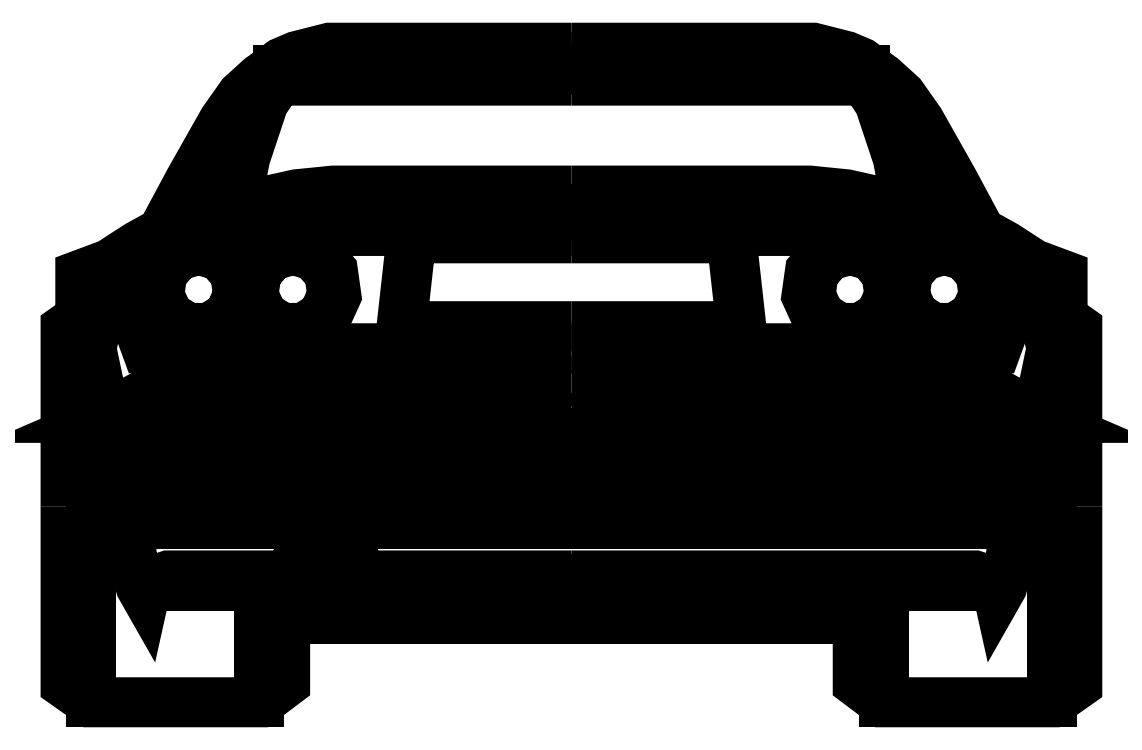
<metadata>
{"format":"dxf","ext":"dxf","renderer":"ezdxf+matplotlib","layout":"modelspace","background":"white","min_lineweight":24,"dpi":150}
</metadata>
<code>
0
SECTION
2
ENTITIES
0
POLYLINE
8
0
66
     1
10
0
20
0
30
0
0
VERTEX
8
0
10
0.8763
20
1.134
30
0
0
VERTEX
8
0
10
0.4573
20
1.134
30
0
0
VERTEX
8
0
10
0.4001
20
1.119
30
0
0
VERTEX
8
0
10
0.3748
20
1.109
30
0
0
VERTEX
8
0
10
0.3365
20
1.08
30
0
0
VERTEX
8
0
10
0.3048
20
1.051
30
0
0
VERTEX
8
0
10
0.2732
20
1.006
30
0
0
VERTEX
8
0
10
0.2154
20
0.9043
30
0
0
VERTEX
8
0
10
0.1671
20
0.8142
30
0
0
VERTEX
8
0
10
0.1255
20
0.7911
30
0
0
VERTEX
8
0
10
0.0763
20
0.7593
30
0
0
VERTEX
8
0
10
0.02549
20
0.7403
30
0
0
VERTEX
8
0
10
0.02549
20
0.6316
30
0
0
VERTEX
8
0
10
0.04461
20
0.4927
30
0
0
VERTEX
8
0
10
0.06993
20
0.4927
30
0
0
VERTEX
8
0
10
0.06993
20
0.4672
30
0
0
VERTEX
8
0
10
0.04461
20
0.4672
30
0
0
VERTEX
8
0
10
0.05718
20
0.4038
30
0
0
VERTEX
8
0
10
0.0763
20
0.3086
30
0
0
VERTEX
8
0
10
0.09524
20
0.2578
30
0
0
VERTEX
8
0
10
0.1138
20
0.2578
30
0
0
VERTEX
8
0
10
0.1299
20
0.2006
30
0
0
VERTEX
8
0
10
0.1372
20
0.1878
30
0
0
VERTEX
8
0
10
0.14
20
0.2006
30
0
0
VERTEX
8
0
10
0.1588
20
0.2133
30
0
0
VERTEX
8
0
10
0.1779
20
0.2197
30
0
0
VERTEX
8
0
10
0.4001
20
0.2197
30
0
0
VERTEX
8
0
10
0.402
20
0.2514
30
0
0
VERTEX
8
0
10
0.4065
20
0.2705
30
0
0
VERTEX
8
0
10
0.4381
20
0.2894
30
0
0
VERTEX
8
0
10
0.4636
20
0.2894
30
0
0
VERTEX
8
0
10
0.4953
20
0.2705
30
0
0
VERTEX
8
0
10
0.4998
20
0.2514
30
0
0
VERTEX
8
0
10
0.5017
20
0.2197
30
0
0
VERTEX
8
0
10
0.8763
20
0.2197
30
0
0
SEQEND
8
0
0
POLYLINE
8
0
66
     1
10
0
20
0
30
0
0
VERTEX
8
0
10
0.8763
20
1.118
30
0
0
VERTEX
8
0
10
0.4381
20
1.118
30
0
0
VERTEX
8
0
10
0.3976
20
1.114
30
0
0
VERTEX
8
0
10
0.3684
20
1.096
30
0
0
VERTEX
8
0
10
0.3429
20
1.083
30
0
0
VERTEX
8
0
10
0.3305
20
1.063
30
0
0
VERTEX
8
0
10
0.324
20
1.051
30
0
0
VERTEX
8
0
10
0.3493
20
1.071
30
0
0
VERTEX
8
0
10
0.3684
20
1.077
30
0
0
VERTEX
8
0
10
0.8763
20
1.077
30
0
0
SEQEND
8
0
0
LINE
8
0
10
0.3684
20
1.096
30
0
11
0.8763
21
1.096
31
0
0
POLYLINE
8
0
66
     1
10
0
20
0
30
0
0
VERTEX
8
0
10
0.3684
20
1.077
30
0
0
VERTEX
8
0
10
0.3429
20
1.039
30
0
0
VERTEX
8
0
10
0.3112
20
0.9434
30
0
0
VERTEX
8
0
10
0.2914
20
0.8421
30
0
0
VERTEX
8
0
10
0.3176
20
0.8421
30
0
0
VERTEX
8
0
10
0.3176
20
0.8545
30
0
0
VERTEX
8
0
10
0.3429
20
0.8673
30
0
0
VERTEX
8
0
10
0.4001
20
0.88
30
0
0
VERTEX
8
0
10
0.4636
20
0.8864
30
0
0
VERTEX
8
0
10
0.6667
20
0.8864
30
0
0
VERTEX
8
0
10
0.8763
20
0.8864
30
0
0
SEQEND
8
0
0
LINE
8
0
10
0.6667
20
0.8864
30
0
11
0.6667
21
0.8545
31
0
0
LINE
8
0
10
0.8763
20
0.8545
30
0
11
0.3176
21
0.8545
31
0
0
LINE
8
0
10
0.8763
20
0.842
30
0
11
0.3176
21
0.8421
31
0
0
POLYLINE
8
0
66
     1
10
0
20
0
30
0
0
VERTEX
8
0
10
0.2914
20
0.8421
30
0
0
VERTEX
8
0
10
0.2477
20
0.842
30
0
0
VERTEX
8
0
10
0.1779
20
0.8193
30
0
0
VERTEX
8
0
10
0.1306
20
0.786
30
0
0
VERTEX
8
0
10
0.1128
20
0.772
30
0
0
VERTEX
8
0
10
0.06355
20
0.6959
30
0
0
VERTEX
8
0
10
0.04461
20
0.6132
30
0
0
VERTEX
8
0
10
0.06993
20
0.4927
30
0
0
SEQEND
8
0
0
LINE
8
0
10
0.05469
20
0.4689
30
0
11
0.05469
21
0.4893
31
0
0
POLYLINE
8
0
66
     1
10
0
20
0
30
0
70
     1
0
VERTEX
8
0
10
0.05808
20
0.5241
30
0
0
VERTEX
8
0
10
0.0535
20
0.5513
30
0
0
VERTEX
8
0
10
0.04679
20
0.5513
30
0
0
VERTEX
8
0
10
0.05095
20
0.5241
30
0
0
SEQEND
8
0
0
POLYLINE
8
0
66
     1
10
0
20
0
30
0
0
VERTEX
8
0
10
0.2032
20
0.8301
30
0
0
VERTEX
8
0
10
0.2224
20
0.8673
30
0
0
VERTEX
8
0
10
0.2374
20
0.8922
30
0
0
VERTEX
8
0
10
0.2604
20
0.9372
30
0
0
VERTEX
8
0
10
0.3048
20
1.018
30
0
0
VERTEX
8
0
10
0.324
20
1.051
30
0
0
SEQEND
8
0
0
POLYLINE
8
0
66
     1
10
0
20
0
30
0
0
VERTEX
8
0
10
0.1777
20
0.8188
30
0
0
VERTEX
8
0
10
0.2431
20
0.9494
30
0
0
VERTEX
8
0
10
0.2857
20
1.02
30
0
0
VERTEX
8
0
10
0.3172
20
1.051
30
0
0
VERTEX
8
0
10
0.3305
20
1.063
30
0
0
SEQEND
8
0
0
POLYLINE
8
0
66
     1
10
0
20
0
30
0
0
VERTEX
8
0
10
0.8763
20
0.8165
30
0
0
VERTEX
8
0
10
0.254
20
0.8165
30
0
0
VERTEX
8
0
10
0.2477
20
0.8165
30
0
0
VERTEX
8
0
10
0.1779
20
0.7911
30
0
0
VERTEX
8
0
10
0.1319
20
0.7529
30
0
0
VERTEX
8
0
10
0.1144
20
0.6832
30
0
0
VERTEX
8
0
10
0.1399
20
0.6132
30
0
0
VERTEX
8
0
10
0.8763
20
0.6132
30
0
0
SEQEND
8
0
0
POLYLINE
8
0
66
     1
10
0
20
0
30
0
0
VERTEX
8
0
10
0.8763
20
0.8037
30
0
0
VERTEX
8
0
10
0.6033
20
0.8037
30
0
0
VERTEX
8
0
10
0.5969
20
0.7848
30
0
0
VERTEX
8
0
10
0.5842
20
0.6704
30
0
0
VERTEX
8
0
10
0.6033
20
0.6515
30
0
0
VERTEX
8
0
10
0.8763
20
0.6515
30
0
0
SEQEND
8
0
0
POLYLINE
8
0
66
     1
10
0
20
0
30
0
70
     1
0
VERTEX
8
0
10
0.3937
20
0.7911
30
0
0
VERTEX
8
0
10
0.3525
20
0.7789
30
0
0
VERTEX
8
0
10
0.3245
20
0.7465
30
0
0
VERTEX
8
0
10
0.3183
20
0.704
30
0
0
VERTEX
8
0
10
0.3362
20
0.6649
30
0
0
VERTEX
8
0
10
0.3723
20
0.6417
30
0
0
VERTEX
8
0
10
0.4151
20
0.6417
30
0
0
VERTEX
8
0
10
0.4513
20
0.6649
30
0
0
VERTEX
8
0
10
0.4691
20
0.704
30
0
0
VERTEX
8
0
10
0.4631
20
0.7465
30
0
0
VERTEX
8
0
10
0.435
20
0.7789
30
0
0
SEQEND
8
0
0
POLYLINE
8
0
66
     1
10
0
20
0
30
0
70
     1
0
VERTEX
8
0
10
0.3937
20
0.7841
30
0
0
VERTEX
8
0
10
0.3563
20
0.773
30
0
0
VERTEX
8
0
10
0.3309
20
0.7436
30
0
0
VERTEX
8
0
10
0.3253
20
0.705
30
0
0
VERTEX
8
0
10
0.3415
20
0.6695
30
0
0
VERTEX
8
0
10
0.3743
20
0.6485
30
0
0
VERTEX
8
0
10
0.4132
20
0.6485
30
0
0
VERTEX
8
0
10
0.4459
20
0.6695
30
0
0
VERTEX
8
0
10
0.4622
20
0.7051
30
0
0
VERTEX
8
0
10
0.4567
20
0.7436
30
0
0
VERTEX
8
0
10
0.4312
20
0.773
30
0
0
SEQEND
8
0
0
POLYLINE
8
0
66
     1
10
0
20
0
30
0
70
     1
0
VERTEX
8
0
10
0.2306
20
0.7841
30
0
0
VERTEX
8
0
10
0.1931
20
0.773
30
0
0
VERTEX
8
0
10
0.1678
20
0.7436
30
0
0
VERTEX
8
0
10
0.1621
20
0.705
30
0
0
VERTEX
8
0
10
0.1784
20
0.6695
30
0
0
VERTEX
8
0
10
0.2111
20
0.6485
30
0
0
VERTEX
8
0
10
0.25
20
0.6485
30
0
0
VERTEX
8
0
10
0.2828
20
0.6695
30
0
0
VERTEX
8
0
10
0.299
20
0.7051
30
0
0
VERTEX
8
0
10
0.2936
20
0.7436
30
0
0
VERTEX
8
0
10
0.268
20
0.773
30
0
0
SEQEND
8
0
0
POLYLINE
8
0
66
     1
10
0
20
0
30
0
70
     1
0
VERTEX
8
0
10
0.2306
20
0.7911
30
0
0
VERTEX
8
0
10
0.1893
20
0.7789
30
0
0
VERTEX
8
0
10
0.1614
20
0.7465
30
0
0
VERTEX
8
0
10
0.1552
20
0.704
30
0
0
VERTEX
8
0
10
0.173
20
0.6649
30
0
0
VERTEX
8
0
10
0.2092
20
0.6417
30
0
0
VERTEX
8
0
10
0.252
20
0.6417
30
0
0
VERTEX
8
0
10
0.2881
20
0.6649
30
0
0
VERTEX
8
0
10
0.306
20
0.704
30
0
0
VERTEX
8
0
10
0.3
20
0.7465
30
0
0
VERTEX
8
0
10
0.2718
20
0.7789
30
0
0
SEQEND
8
0
0
POLYLINE
8
0
66
     1
10
0
20
0
30
0
0
VERTEX
8
0
10
0.8763
20
0.5562
30
0
0
VERTEX
8
0
10
0.1779
20
0.5562
30
0
0
VERTEX
8
0
10
0.1254
20
0.527
30
0
0
VERTEX
8
0
10
0.1144
20
0.5118
30
0
0
VERTEX
8
0
10
0.06993
20
0.4927
30
0
0
VERTEX
8
0
10
0.8763
20
0.4927
30
0
0
SEQEND
8
0
0
LINE
8
0
10
0.1779
20
0.5562
30
0
11
0.1779
21
0.4927
31
0
0
POLYLINE
8
0
66
     1
10
0
20
0
30
0
0
VERTEX
8
0
10
0.09843
20
0.4672
30
0
0
VERTEX
8
0
10
0.1144
20
0.4038
30
0
0
VERTEX
8
0
10
0.1144
20
0.3466
30
0
0
VERTEX
8
0
10
0.08267
20
0.3149
30
0
0
SEQEND
8
0
0
LINE
8
0
10
0.09843
20
0.4672
30
0
11
0.8763
21
0.4672
31
0
0
POLYLINE
8
0
66
     1
10
0
20
0
30
0
70
     1
0
VERTEX
8
0
10
0.4509
20
0.2831
30
0
0
VERTEX
8
0
10
0.4268
20
0.276
30
0
0
VERTEX
8
0
10
0.4105
20
0.2572
30
0
0
VERTEX
8
0
10
0.4068
20
0.2324
30
0
0
VERTEX
8
0
10
0.4173
20
0.2096
30
0
0
VERTEX
8
0
10
0.4383
20
0.196
30
0
0
VERTEX
8
0
10
0.4635
20
0.196
30
0
0
VERTEX
8
0
10
0.4845
20
0.2096
30
0
0
VERTEX
8
0
10
0.4948
20
0.2324
30
0
0
VERTEX
8
0
10
0.4913
20
0.2572
30
0
0
VERTEX
8
0
10
0.475
20
0.276
30
0
0
SEQEND
8
0
0
POLYLINE
8
0
66
     1
10
0
20
0
30
0
70
     1
0
VERTEX
8
0
10
0.4509
20
0.2734
30
0
0
VERTEX
8
0
10
0.4321
20
0.2678
30
0
0
VERTEX
8
0
10
0.4193
20
0.2532
30
0
0
VERTEX
8
0
10
0.4164
20
0.2338
30
0
0
VERTEX
8
0
10
0.4246
20
0.2159
30
0
0
VERTEX
8
0
10
0.4411
20
0.2053
30
0
0
VERTEX
8
0
10
0.4607
20
0.2053
30
0
0
VERTEX
8
0
10
0.4772
20
0.2159
30
0
0
VERTEX
8
0
10
0.4852
20
0.2338
30
0
0
VERTEX
8
0
10
0.4824
20
0.2532
30
0
0
VERTEX
8
0
10
0.4697
20
0.2678
30
0
0
SEQEND
8
0
0
POLYLINE
8
0
66
     1
10
0
20
0
30
0
0
VERTEX
8
0
10
0.8763
20
0.3275
30
0
0
VERTEX
8
0
10
0.1604
20
0.3275
30
0
0
VERTEX
8
0
10
0.1604
20
0.3086
30
0
0
VERTEX
8
0
10
0.8763
20
0.3086
30
0
0
SEQEND
8
0
0
POLYLINE
8
0
66
     1
10
0
20
0
30
0
0
VERTEX
8
0
10
0.1106
20
0.2578
30
0
0
VERTEX
8
0
10
0.1207
20
0.2958
30
0
0
VERTEX
8
0
10
0.1358
20
0.3149
30
0
0
VERTEX
8
0
10
0.1459
20
0.3339
30
0
0
VERTEX
8
0
10
0.1535
20
0.3436
30
0
0
VERTEX
8
0
10
0.1726
20
0.3594
30
0
0
VERTEX
8
0
10
0.2013
20
0.3657
30
0
0
VERTEX
8
0
10
0.8763
20
0.3657
30
0
0
SEQEND
8
0
0
POLYLINE
8
0
66
     1
10
0
20
0
30
0
0
VERTEX
8
0
10
0.8763
20
0.4227
30
0
0
VERTEX
8
0
10
0.1271
20
0.4227
30
0
0
VERTEX
8
0
10
0.1271
20
0.3783
30
0
0
VERTEX
8
0
10
0.8763
20
0.3783
30
0
0
SEQEND
8
0
0
POLYLINE
8
0
66
     1
10
0
20
0
30
0
0
VERTEX
8
0
10
0
20
0.3395
30
0
0
VERTEX
8
0
10
0
20
0.03151
30
0
0
VERTEX
8
0
10
0.04461
20
0
30
0
0
VERTEX
8
0
10
0.3356
20
0
30
0
0
VERTEX
8
0
10
0.3803
20
0.03365
30
0
0
VERTEX
8
0
10
0.3803
20
0.1965
30
0
0
SEQEND
8
0
0
POLYLINE
8
0
66
     1
10
0
20
0
30
0
0
VERTEX
8
0
10
0
20
0.3395
30
0
0
VERTEX
8
0
10
0
20
0.6476
30
0
0
VERTEX
8
0
10
0.02549
20
0.6656
30
0
0
SEQEND
8
0
0
LINE
8
0
10
0.04461
20
0
30
0
11
0.04461
21
0.4285
31
0
0
LINE
8
0
10
0.3356
20
0
30
0
11
0.3356
21
0.1475
31
0
0
LINE
8
0
10
0.3811
20
0.1434
30
0
11
0.8763
21
0.1434
31
0
0
LINE
8
0
10
0.1535
20
0.2006
30
0
11
0.4286
21
0.2006
31
0
0
LINE
8
0
10
0.587
20
0.2006
30
0
11
0.587
21
0.2138
31
0
0
LINE
8
0
10
0.587
20
0.2138
30
0
11
0.8763
21
0.2133
31
0
0
LINE
8
0
10
1.166
20
0.2138
30
0
11
0.8763
21
0.2133
31
0
0
LINE
8
0
10
1.599
20
0.2006
30
0
11
1.166
21
0.2006
31
0
0
LINE
8
0
10
1.371
20
0.1434
30
0
11
0.8763
21
0.1434
31
0
0
LINE
8
0
10
1.417
20
0
30
0
11
1.417
21
0.1475
31
0
0
LINE
8
0
10
1.708
20
0
30
0
11
1.708
21
0.4285
31
0
0
POLYLINE
8
0
66
     1
10
0
20
0
30
0
0
VERTEX
8
0
10
1.753
20
0.3395
30
0
0
VERTEX
8
0
10
1.753
20
0.6476
30
0
0
VERTEX
8
0
10
1.727
20
0.6656
30
0
0
SEQEND
8
0
0
POLYLINE
8
0
66
     1
10
0
20
0
30
0
0
VERTEX
8
0
10
1.753
20
0.3395
30
0
0
VERTEX
8
0
10
1.753
20
0.03151
30
0
0
VERTEX
8
0
10
1.708
20
0
30
0
0
VERTEX
8
0
10
1.417
20
0
30
0
0
VERTEX
8
0
10
1.372
20
0.03365
30
0
0
VERTEX
8
0
10
1.372
20
0.1965
30
0
0
SEQEND
8
0
0
POLYLINE
8
0
66
     1
10
0
20
0
30
0
0
VERTEX
8
0
10
0.8763
20
0.4227
30
0
0
VERTEX
8
0
10
1.625
20
0.4227
30
0
0
VERTEX
8
0
10
1.625
20
0.3783
30
0
0
VERTEX
8
0
10
0.8763
20
0.3783
30
0
0
SEQEND
8
0
0
POLYLINE
8
0
66
     1
10
0
20
0
30
0
0
VERTEX
8
0
10
1.642
20
0.2578
30
0
0
VERTEX
8
0
10
1.632
20
0.2958
30
0
0
VERTEX
8
0
10
1.617
20
0.3149
30
0
0
VERTEX
8
0
10
1.607
20
0.3339
30
0
0
VERTEX
8
0
10
1.599
20
0.3436
30
0
0
VERTEX
8
0
10
1.58
20
0.3594
30
0
0
VERTEX
8
0
10
1.551
20
0.3657
30
0
0
VERTEX
8
0
10
0.8763
20
0.3657
30
0
0
SEQEND
8
0
0
POLYLINE
8
0
66
     1
10
0
20
0
30
0
0
VERTEX
8
0
10
0.8763
20
0.3275
30
0
0
VERTEX
8
0
10
1.592
20
0.3275
30
0
0
VERTEX
8
0
10
1.592
20
0.3086
30
0
0
VERTEX
8
0
10
0.8763
20
0.3086
30
0
0
SEQEND
8
0
0
LINE
8
0
10
1.654
20
0.4672
30
0
11
0.8763
21
0.4672
31
0
0
POLYLINE
8
0
66
     1
10
0
20
0
30
0
0
VERTEX
8
0
10
1.654
20
0.4672
30
0
0
VERTEX
8
0
10
1.638
20
0.4038
30
0
0
VERTEX
8
0
10
1.638
20
0.3466
30
0
0
VERTEX
8
0
10
1.67
20
0.3149
30
0
0
SEQEND
8
0
0
LINE
8
0
10
1.575
20
0.5562
30
0
11
1.575
21
0.4927
31
0
0
POLYLINE
8
0
66
     1
10
0
20
0
30
0
0
VERTEX
8
0
10
0.8763
20
0.5562
30
0
0
VERTEX
8
0
10
1.575
20
0.5562
30
0
0
VERTEX
8
0
10
1.627
20
0.527
30
0
0
VERTEX
8
0
10
1.638
20
0.5118
30
0
0
VERTEX
8
0
10
1.683
20
0.4927
30
0
0
VERTEX
8
0
10
0.8763
20
0.4927
30
0
0
SEQEND
8
0
0
POLYLINE
8
0
66
     1
10
0
20
0
30
0
70
     1
0
VERTEX
8
0
10
1.522
20
0.7911
30
0
0
VERTEX
8
0
10
1.563
20
0.7789
30
0
0
VERTEX
8
0
10
1.591
20
0.7465
30
0
0
VERTEX
8
0
10
1.597
20
0.704
30
0
0
VERTEX
8
0
10
1.58
20
0.6649
30
0
0
VERTEX
8
0
10
1.543
20
0.6417
30
0
0
VERTEX
8
0
10
1.501
20
0.6417
30
0
0
VERTEX
8
0
10
1.464
20
0.6649
30
0
0
VERTEX
8
0
10
1.447
20
0.704
30
0
0
VERTEX
8
0
10
1.453
20
0.7465
30
0
0
VERTEX
8
0
10
1.481
20
0.7789
30
0
0
SEQEND
8
0
0
POLYLINE
8
0
66
     1
10
0
20
0
30
0
70
     1
0
VERTEX
8
0
10
1.522
20
0.7841
30
0
0
VERTEX
8
0
10
1.559
20
0.773
30
0
0
VERTEX
8
0
10
1.585
20
0.7436
30
0
0
VERTEX
8
0
10
1.59
20
0.705
30
0
0
VERTEX
8
0
10
1.574
20
0.6695
30
0
0
VERTEX
8
0
10
1.541
20
0.6485
30
0
0
VERTEX
8
0
10
1.503
20
0.6485
30
0
0
VERTEX
8
0
10
1.47
20
0.6695
30
0
0
VERTEX
8
0
10
1.454
20
0.7051
30
0
0
VERTEX
8
0
10
1.459
20
0.7436
30
0
0
VERTEX
8
0
10
1.485
20
0.773
30
0
0
SEQEND
8
0
0
POLYLINE
8
0
66
     1
10
0
20
0
30
0
70
     1
0
VERTEX
8
0
10
1.359
20
0.7841
30
0
0
VERTEX
8
0
10
1.396
20
0.773
30
0
0
VERTEX
8
0
10
1.422
20
0.7436
30
0
0
VERTEX
8
0
10
1.427
20
0.705
30
0
0
VERTEX
8
0
10
1.411
20
0.6695
30
0
0
VERTEX
8
0
10
1.378
20
0.6485
30
0
0
VERTEX
8
0
10
1.339
20
0.6485
30
0
0
VERTEX
8
0
10
1.307
20
0.6695
30
0
0
VERTEX
8
0
10
1.29
20
0.7051
30
0
0
VERTEX
8
0
10
1.296
20
0.7436
30
0
0
VERTEX
8
0
10
1.321
20
0.773
30
0
0
SEQEND
8
0
0
POLYLINE
8
0
66
     1
10
0
20
0
30
0
70
     1
0
VERTEX
8
0
10
1.359
20
0.7911
30
0
0
VERTEX
8
0
10
1.4
20
0.7789
30
0
0
VERTEX
8
0
10
1.428
20
0.7465
30
0
0
VERTEX
8
0
10
1.434
20
0.704
30
0
0
VERTEX
8
0
10
1.416
20
0.6649
30
0
0
VERTEX
8
0
10
1.38
20
0.6417
30
0
0
VERTEX
8
0
10
1.337
20
0.6417
30
0
0
VERTEX
8
0
10
1.301
20
0.6649
30
0
0
VERTEX
8
0
10
1.283
20
0.704
30
0
0
VERTEX
8
0
10
1.289
20
0.7465
30
0
0
VERTEX
8
0
10
1.318
20
0.7789
30
0
0
SEQEND
8
0
0
POLYLINE
8
0
66
     1
10
0
20
0
30
0
0
VERTEX
8
0
10
0.8763
20
0.8037
30
0
0
VERTEX
8
0
10
1.149
20
0.8037
30
0
0
VERTEX
8
0
10
1.156
20
0.7848
30
0
0
VERTEX
8
0
10
1.168
20
0.6704
30
0
0
VERTEX
8
0
10
1.149
20
0.6515
30
0
0
VERTEX
8
0
10
0.8763
20
0.6515
30
0
0
SEQEND
8
0
0
POLYLINE
8
0
66
     1
10
0
20
0
30
0
0
VERTEX
8
0
10
0.8763
20
0.8165
30
0
0
VERTEX
8
0
10
1.499
20
0.8165
30
0
0
VERTEX
8
0
10
1.505
20
0.8165
30
0
0
VERTEX
8
0
10
1.575
20
0.7911
30
0
0
VERTEX
8
0
10
1.621
20
0.7529
30
0
0
VERTEX
8
0
10
1.638
20
0.6832
30
0
0
VERTEX
8
0
10
1.613
20
0.6132
30
0
0
VERTEX
8
0
10
0.8763
20
0.6132
30
0
0
SEQEND
8
0
0
POLYLINE
8
0
66
     1
10
0
20
0
30
0
0
VERTEX
8
0
10
1.575
20
0.8188
30
0
0
VERTEX
8
0
10
1.51
20
0.9494
30
0
0
VERTEX
8
0
10
1.467
20
1.02
30
0
0
VERTEX
8
0
10
1.435
20
1.051
30
0
0
VERTEX
8
0
10
1.422
20
1.063
30
0
0
SEQEND
8
0
0
POLYLINE
8
0
66
     1
10
0
20
0
30
0
0
VERTEX
8
0
10
1.549
20
0.8301
30
0
0
VERTEX
8
0
10
1.53
20
0.8673
30
0
0
VERTEX
8
0
10
1.515
20
0.8922
30
0
0
VERTEX
8
0
10
1.492
20
0.9372
30
0
0
VERTEX
8
0
10
1.448
20
1.018
30
0
0
VERTEX
8
0
10
1.429
20
1.051
30
0
0
SEQEND
8
0
0
POLYLINE
8
0
66
     1
10
0
20
0
30
0
70
     1
0
VERTEX
8
0
10
1.695
20
0.5241
30
0
0
VERTEX
8
0
10
1.699
20
0.5513
30
0
0
VERTEX
8
0
10
1.706
20
0.5513
30
0
0
VERTEX
8
0
10
1.702
20
0.5241
30
0
0
SEQEND
8
0
0
LINE
8
0
10
1.698
20
0.4689
30
0
11
1.698
21
0.4893
31
0
0
POLYLINE
8
0
66
     1
10
0
20
0
30
0
0
VERTEX
8
0
10
1.461
20
0.8421
30
0
0
VERTEX
8
0
10
1.505
20
0.842
30
0
0
VERTEX
8
0
10
1.575
20
0.8193
30
0
0
VERTEX
8
0
10
1.622
20
0.786
30
0
0
VERTEX
8
0
10
1.64
20
0.772
30
0
0
VERTEX
8
0
10
1.689
20
0.6959
30
0
0
VERTEX
8
0
10
1.708
20
0.6132
30
0
0
VERTEX
8
0
10
1.683
20
0.4927
30
0
0
SEQEND
8
0
0
LINE
8
0
10
0.8763
20
0.842
30
0
11
1.435
21
0.8421
31
0
0
LINE
8
0
10
0.8763
20
0.8545
30
0
11
1.435
21
0.8545
31
0
0
LINE
8
0
10
1.086
20
0.8864
30
0
11
1.086
21
0.8545
31
0
0
POLYLINE
8
0
66
     1
10
0
20
0
30
0
0
VERTEX
8
0
10
1.384
20
1.077
30
0
0
VERTEX
8
0
10
1.41
20
1.039
30
0
0
VERTEX
8
0
10
1.441
20
0.9434
30
0
0
VERTEX
8
0
10
1.461
20
0.8421
30
0
0
VERTEX
8
0
10
1.435
20
0.8421
30
0
0
VERTEX
8
0
10
1.435
20
0.8545
30
0
0
VERTEX
8
0
10
1.41
20
0.8673
30
0
0
VERTEX
8
0
10
1.353
20
0.88
30
0
0
VERTEX
8
0
10
1.289
20
0.8864
30
0
0
VERTEX
8
0
10
1.086
20
0.8864
30
0
0
VERTEX
8
0
10
0.8763
20
0.8864
30
0
0
SEQEND
8
0
0
LINE
8
0
10
1.384
20
1.096
30
0
11
0.8763
21
1.096
31
0
0
POLYLINE
8
0
66
     1
10
0
20
0
30
0
0
VERTEX
8
0
10
0.8763
20
1.118
30
0
0
VERTEX
8
0
10
1.314
20
1.118
30
0
0
VERTEX
8
0
10
1.355
20
1.114
30
0
0
VERTEX
8
0
10
1.384
20
1.096
30
0
0
VERTEX
8
0
10
1.41
20
1.083
30
0
0
VERTEX
8
0
10
1.422
20
1.063
30
0
0
VERTEX
8
0
10
1.429
20
1.051
30
0
0
VERTEX
8
0
10
1.403
20
1.071
30
0
0
VERTEX
8
0
10
1.384
20
1.077
30
0
0
VERTEX
8
0
10
0.8763
20
1.077
30
0
0
SEQEND
8
0
0
POLYLINE
8
0
66
     1
10
0
20
0
30
0
0
VERTEX
8
0
10
0.8763
20
1.134
30
0
0
VERTEX
8
0
10
1.295
20
1.134
30
0
0
VERTEX
8
0
10
1.353
20
1.119
30
0
0
VERTEX
8
0
10
1.378
20
1.109
30
0
0
VERTEX
8
0
10
1.416
20
1.08
30
0
0
VERTEX
8
0
10
1.448
20
1.051
30
0
0
VERTEX
8
0
10
1.479
20
1.006
30
0
0
VERTEX
8
0
10
1.537
20
0.9043
30
0
0
VERTEX
8
0
10
1.585
20
0.8142
30
0
0
VERTEX
8
0
10
1.627
20
0.7911
30
0
0
VERTEX
8
0
10
1.676
20
0.7593
30
0
0
VERTEX
8
0
10
1.727
20
0.7403
30
0
0
VERTEX
8
0
10
1.727
20
0.6316
30
0
0
VERTEX
8
0
10
1.708
20
0.4927
30
0
0
VERTEX
8
0
10
1.683
20
0.4927
30
0
0
VERTEX
8
0
10
1.683
20
0.4672
30
0
0
VERTEX
8
0
10
1.708
20
0.4672
30
0
0
VERTEX
8
0
10
1.695
20
0.4038
30
0
0
VERTEX
8
0
10
1.676
20
0.3086
30
0
0
VERTEX
8
0
10
1.657
20
0.2578
30
0
0
VERTEX
8
0
10
1.639
20
0.2578
30
0
0
VERTEX
8
0
10
1.623
20
0.2006
30
0
0
VERTEX
8
0
10
1.615
20
0.1878
30
0
0
VERTEX
8
0
10
1.613
20
0.2006
30
0
0
VERTEX
8
0
10
1.594
20
0.2133
30
0
0
VERTEX
8
0
10
1.575
20
0.2197
30
0
0
VERTEX
8
0
10
0.8763
20
0.2197
30
0
0
SEQEND
8
0
0
LINE
8
0
10
1.166
20
0.2006
30
0
11
1.166
21
0.2138
31
0
0
LINE
8
0
10
0.4748
20
0.2006
30
0
11
0.587
21
0.2006
31
0
0
POLYLINE
8
_KTI_CONTROL
10
0
20
0
30
0
66
     1
70
     8
0
VERTEX
8
_KTI_CONTROL
10
0
20
0
30
0
70
    32
0
VERTEX
8
_KTI_CONTROL
10
0
20
0
30
0
70
    32
0
SEQEND
8
_KTI_CONTROL
0
POLYLINE
8
_KTI_CONTROL
10
0
20
0
30
0
66
     1
70
     8
0
VERTEX
8
_KTI_CONTROL
10
0
20
0
30
0
70
    32
0
VERTEX
8
_KTI_CONTROL
10
0
20
0
30
0
70
    32
0
SEQEND
8
_KTI_CONTROL
0
ENDSEC
0
EOF

</code>
